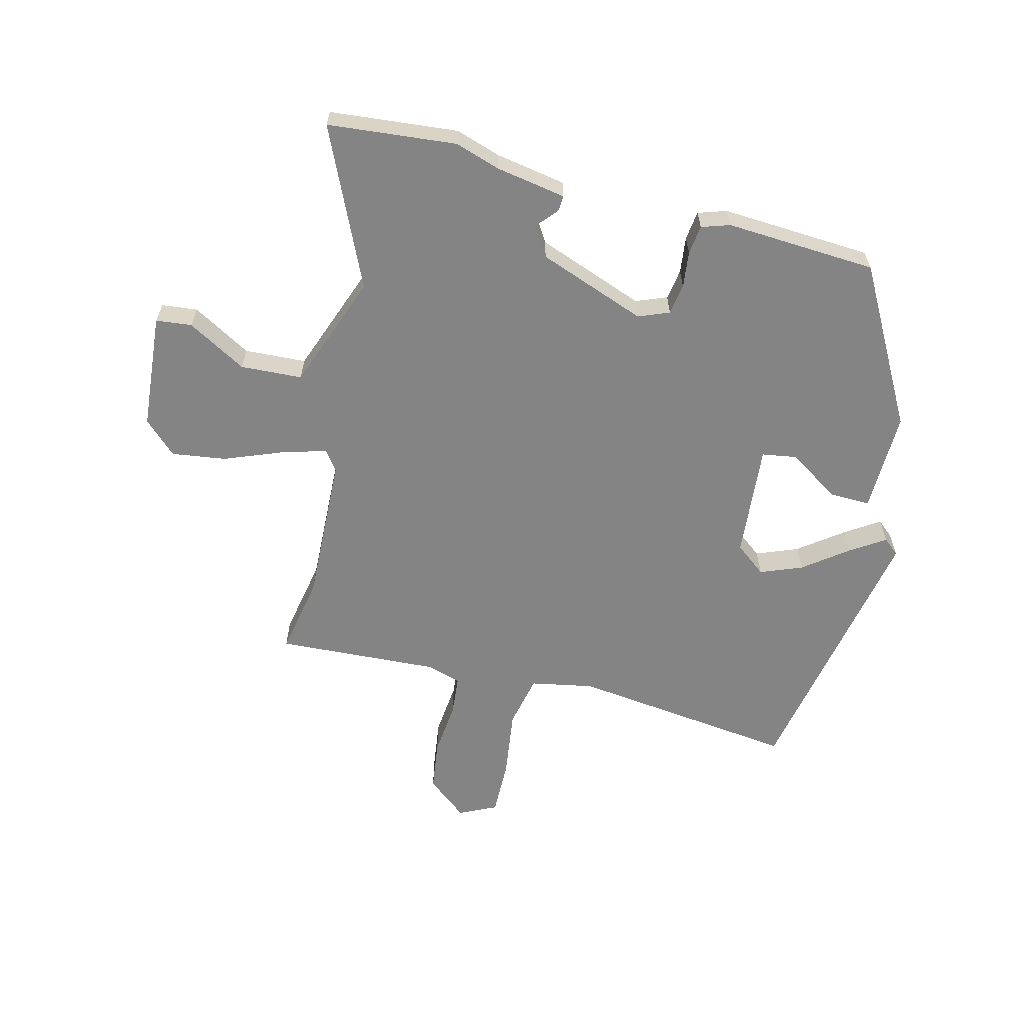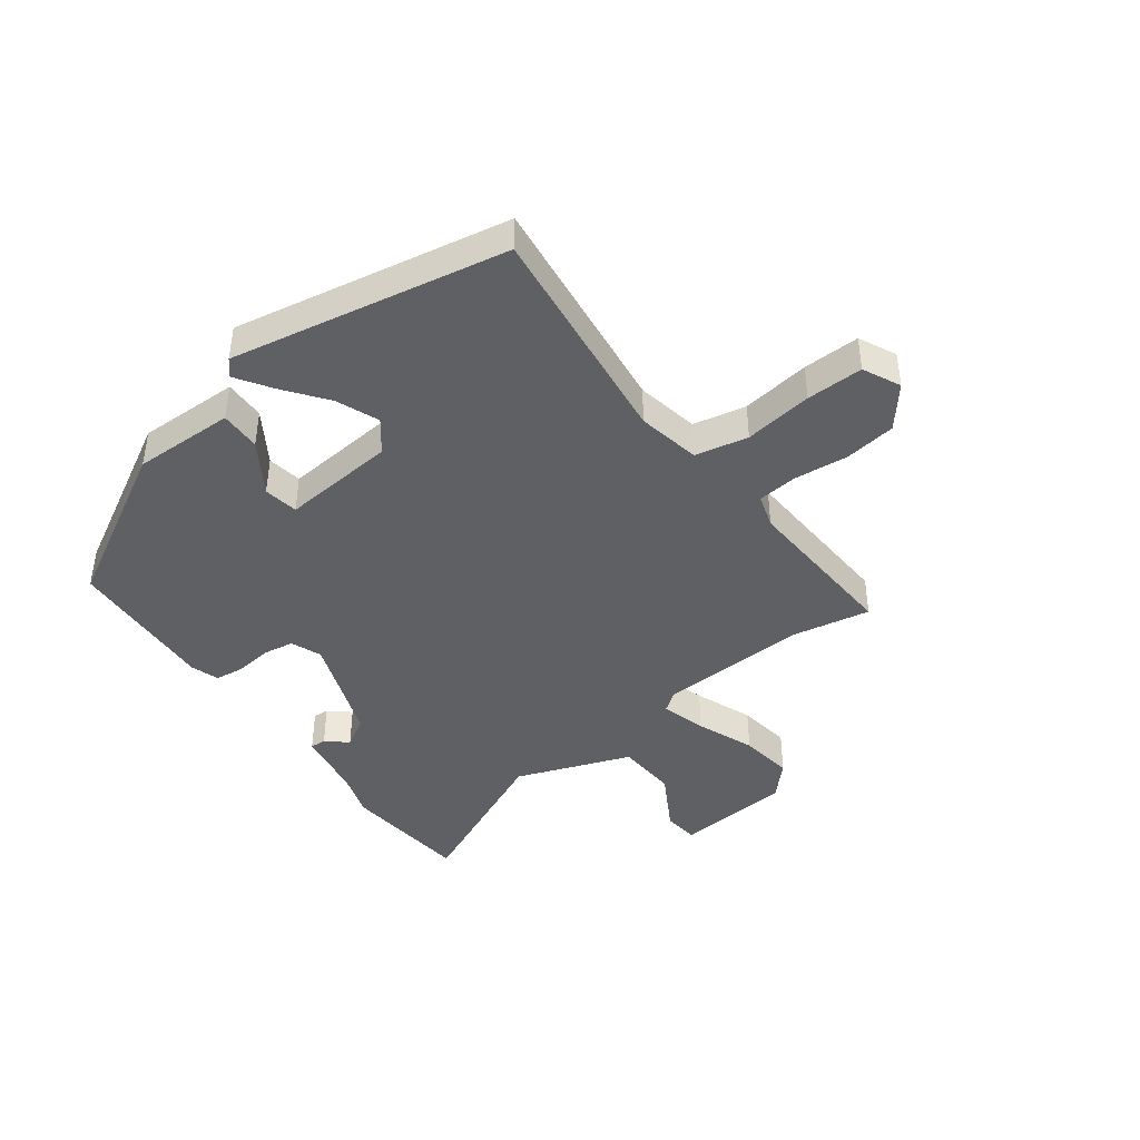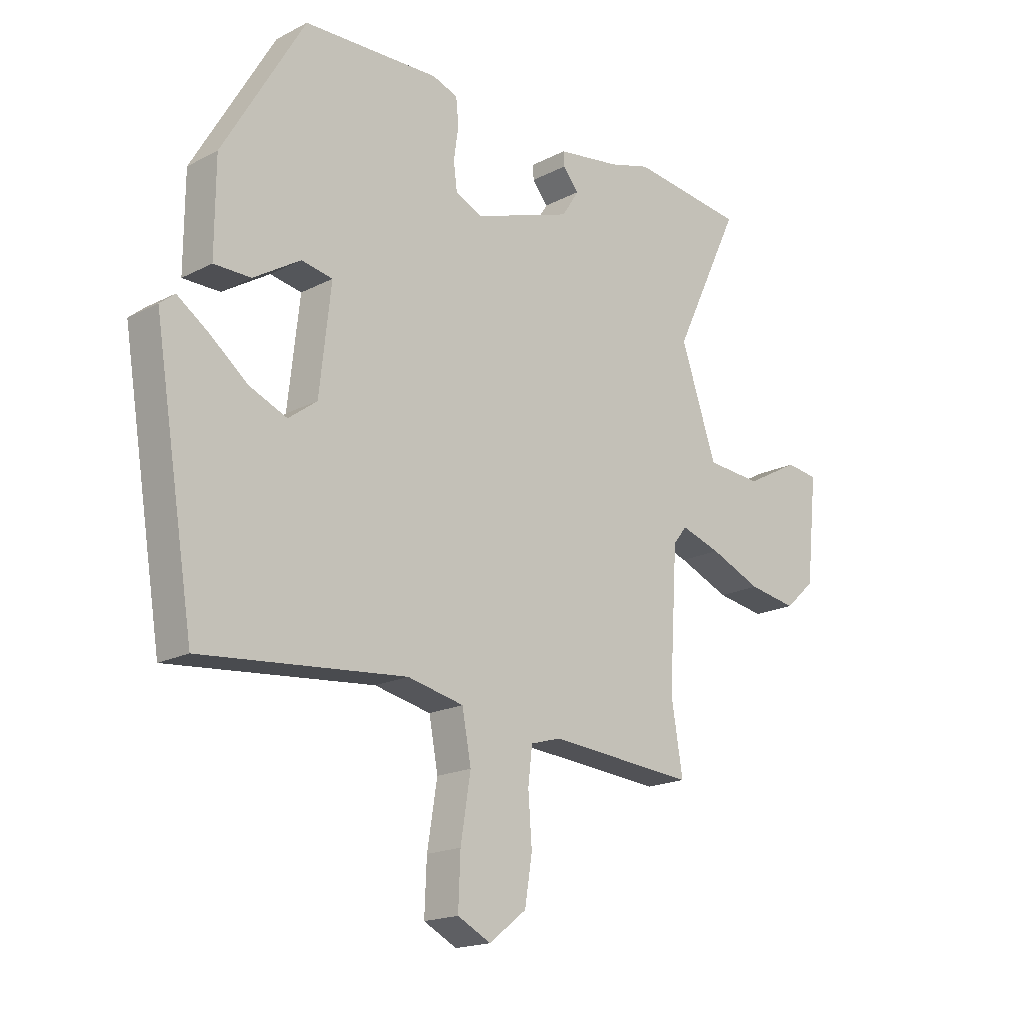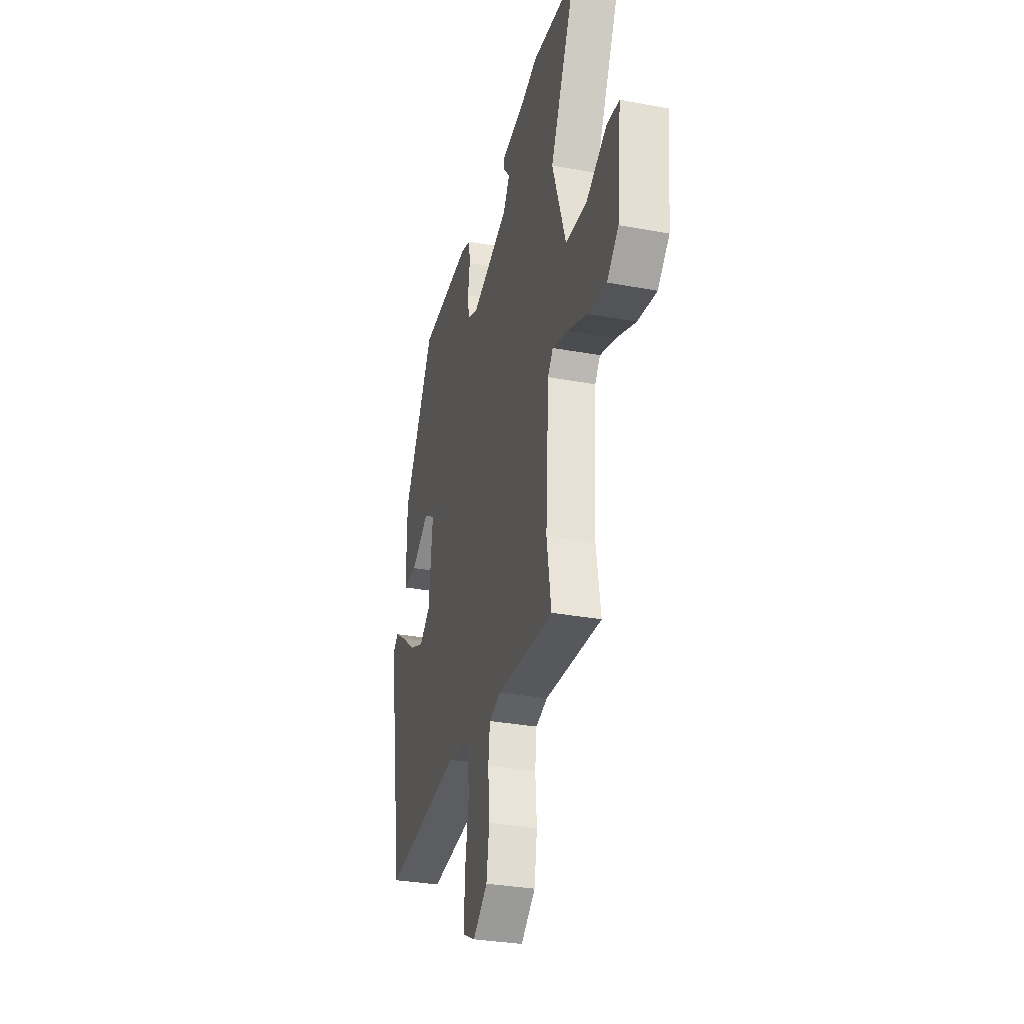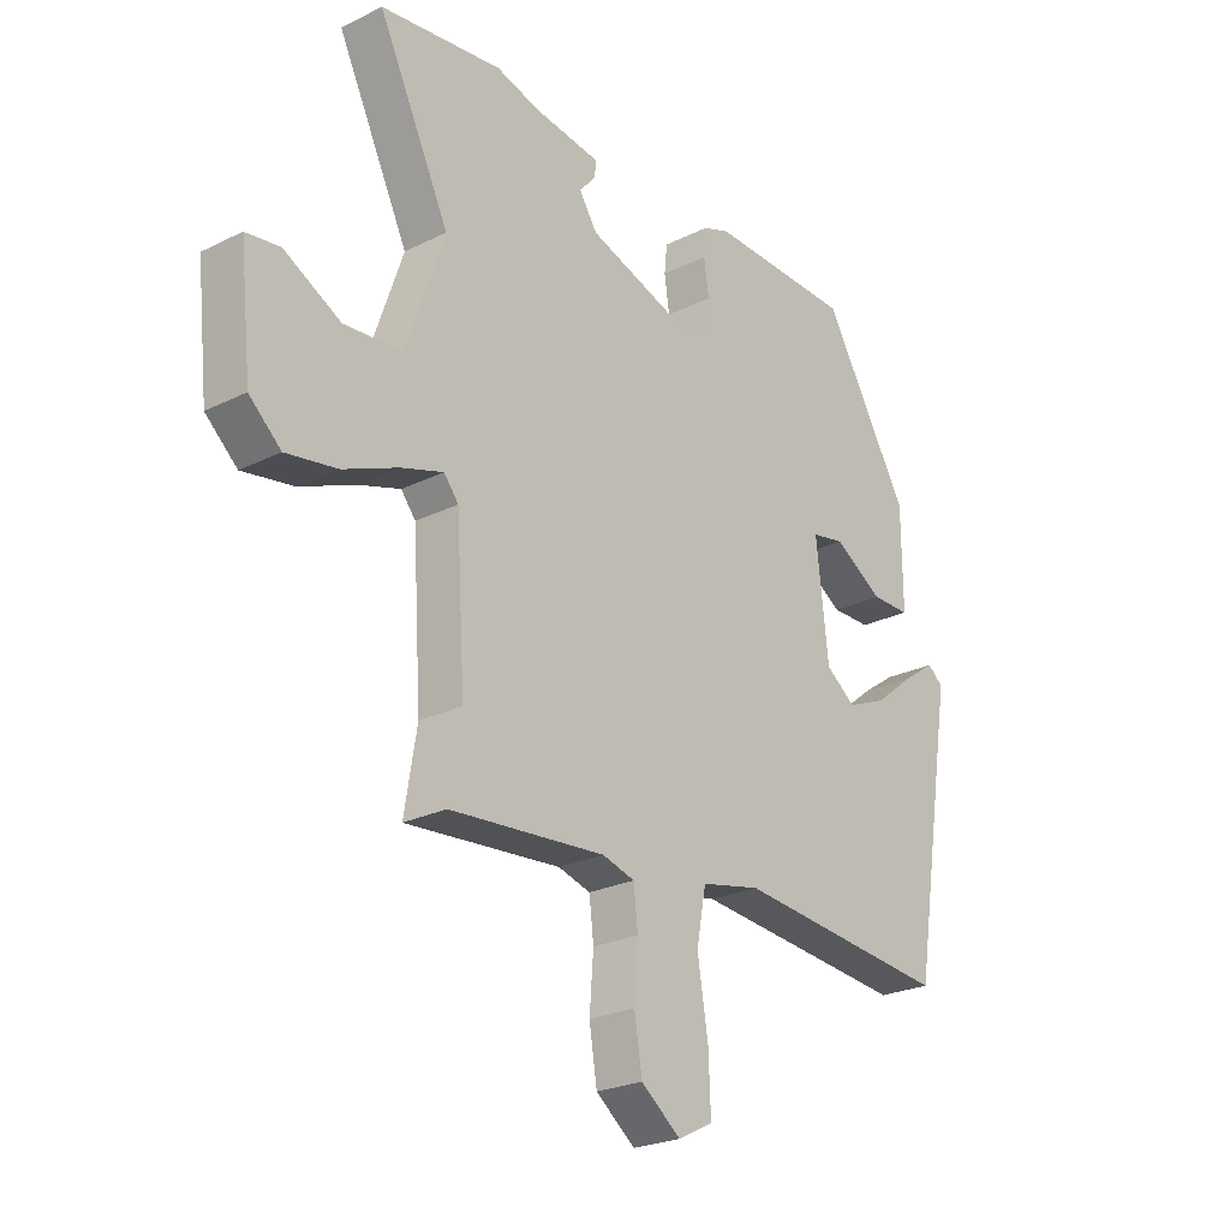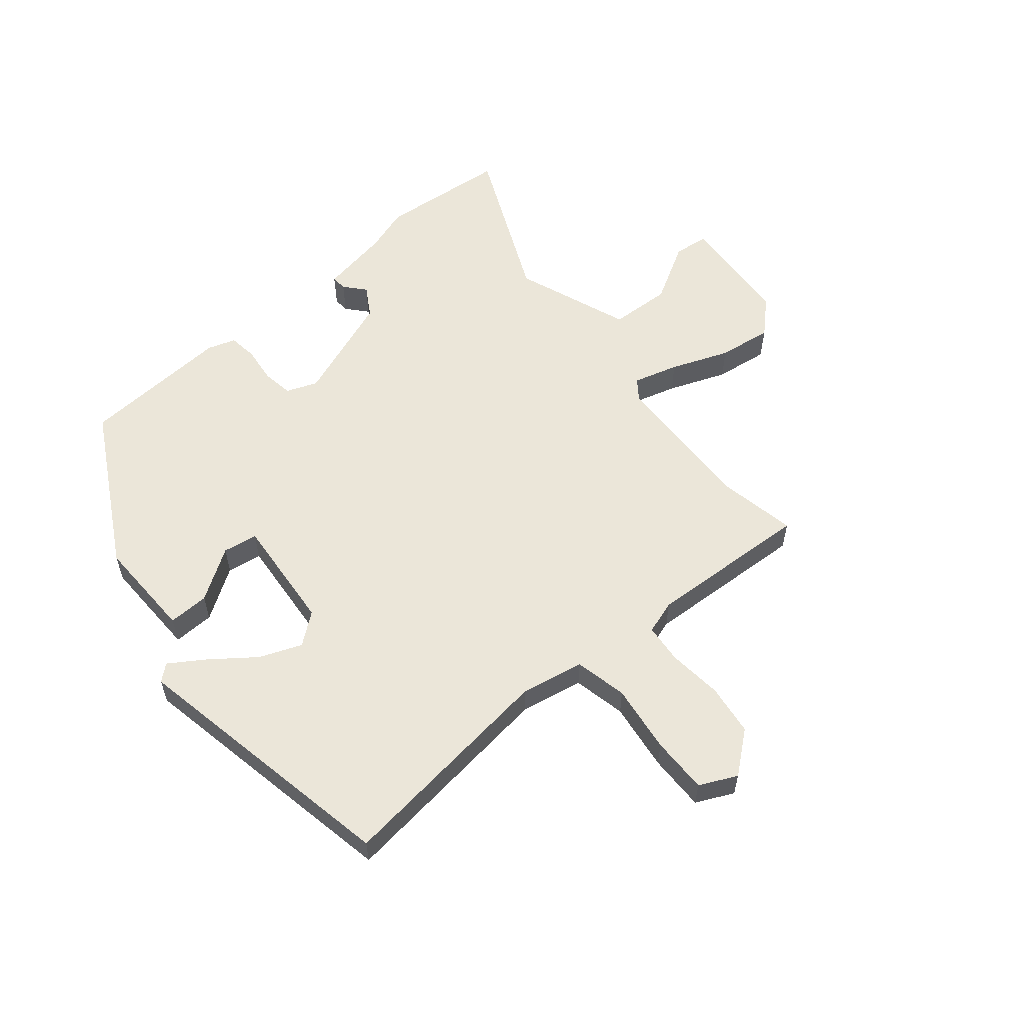
<metadata>
{"format":"obj","ext":"obj","renderer":"f3d","projection":"perspective","resolution":1024,"background":"white","views":[{"elev":-61.5,"azim":-15.5,"up":"+Y"},{"elev":-42.5,"azim":125.3,"up":"+Y"},{"elev":-18.1,"azim":135.1,"up":"+Z"},{"elev":-32.0,"azim":-104.6,"up":"+Z"},{"elev":-24.3,"azim":-50.7,"up":"+Z"},{"elev":57.3,"azim":138.6,"up":"+Y"}]}
</metadata>
<code>
v 0.469 0.07 -0.512
v 0.081 0.07 -0.474
v -0.026 0.07 -0.497
v -0.043 0.07 -0.588
v -0.024 0.07 -0.705
v -0.02 0.07 -0.802
v -0.083 0.07 -0.834
v -0.154 0.07 -0.779
v -0.168 0.07 -0.692
v -0.161 0.07 -0.599
v -0.169 0.07 -0.531
v -0.227 0.07 -0.514
v -0.506 0.07 -0.536
v -0.484 0.07 -0.402
v -0.5 0.07 -0.147
v -0.526 0.07 -0.114
v -0.602 0.07 -0.138
v -0.7 0.07 -0.179
v -0.792 0.07 -0.194
v -0.849 0.07 -0.142
v -0.87 0.07 0.056
v -0.809 0.07 0.064
v -0.707 0.07 0.009
v -0.602 0.07 0.017
v -0.534 0.07 0.215
v -0.662 0.07 0.481
v -0.444 0.07 0.507
v -0.366 0.07 0.484
v -0.246 0.07 0.466
v -0.247 0.07 0.439
v -0.277 0.07 0.403
v -0.245 0.07 0.353
v -0.059 0.07 0.289
v -0.007 0.07 0.311
v 0 0.07 0.364
v -0.009 0.07 0.426
v -0.004 0.07 0.476
v 0.044 0.07 0.493
v 0.302 0.07 0.484
v 0.457 0.07 0.22
v 0.458 0.07 0.047
v 0.388 0.07 0.047
v 0.299 0.07 0.102
v 0.24 0.07 0.091
v 0.262 0.07 -0.104
v 0.316 0.07 -0.144
v 0.387 0.07 -0.114
v 0.46 0.07 -0.056
v 0.518 0.07 -0.016
v 0.546 0.07 -0.039
v 0.469 0 -0.512
v 0.081 0 -0.474
v -0.026 0 -0.497
v -0.043 0 -0.588
v -0.024 0 -0.705
v -0.02 0 -0.802
v -0.083 0 -0.834
v -0.154 0 -0.779
v -0.168 0 -0.692
v -0.161 0 -0.599
v -0.169 0 -0.531
v -0.227 0 -0.514
v -0.506 0 -0.536
v -0.484 0 -0.402
v -0.5 0 -0.147
v -0.526 0 -0.114
v -0.602 0 -0.138
v -0.7 0 -0.179
v -0.792 0 -0.194
v -0.849 0 -0.142
v -0.87 0 0.056
v -0.809 0 0.064
v -0.707 0 0.009
v -0.602 0 0.017
v -0.534 0 0.215
v -0.662 0 0.481
v -0.444 0 0.507
v -0.366 0 0.484
v -0.246 0 0.466
v -0.247 0 0.439
v -0.277 0 0.403
v -0.245 0 0.353
v -0.059 0 0.289
v -0.007 0 0.311
v 0 0 0.364
v -0.009 0 0.426
v -0.004 0 0.476
v 0.044 0 0.493
v 0.302 0 0.484
v 0.457 0 0.22
v 0.458 0 0.047
v 0.388 0 0.047
v 0.299 0 0.102
v 0.24 0 0.091
v 0.262 0 -0.104
v 0.316 0 -0.144
v 0.387 0 -0.114
v 0.46 0 -0.056
v 0.518 0 -0.016
v 0.546 0 -0.039
f 50 1 2
f 49 50 2
f 48 49 2
f 47 48 2
f 46 47 2 3
f 45 46 3
f 44 45 3
f 41 42 43
f 40 41 43
f 39 40 43
f 38 39 43
f 37 38 43
f 36 37 43
f 35 36 43
f 34 35 43 44
f 33 34 44 3
f 28 29 30 31
f 28 31 32
f 27 28 32
f 26 27 32
f 25 26 32
f 33 3 4
f 32 33 4
f 25 32 4
f 24 25 4
f 21 22 23
f 20 21 23
f 19 20 23
f 18 19 23
f 17 18 23
f 16 17 23 24
f 12 13 14
f 11 12 14 15
f 8 9 10
f 7 8 10
f 6 7 10
f 5 6 10
f 4 5 10
f 4 10 11
f 15 16 24
f 11 15 24
f 4 11 24
f 52 51 100
f 52 100 99
f 52 99 98
f 52 98 97
f 53 52 97 96
f 53 96 95
f 53 95 94
f 93 92 91
f 93 91 90
f 93 90 89
f 93 89 88
f 93 88 87
f 93 87 86
f 93 86 85
f 94 93 85 84
f 53 94 84 83
f 81 80 79 78
f 82 81 78
f 82 78 77
f 82 77 76
f 82 76 75
f 54 53 83
f 54 83 82
f 54 82 75
f 54 75 74
f 73 72 71
f 73 71 70
f 73 70 69
f 73 69 68
f 73 68 67
f 74 73 67 66
f 64 63 62
f 65 64 62 61
f 60 59 58
f 60 58 57
f 60 57 56
f 60 56 55
f 60 55 54
f 61 60 54
f 74 66 65
f 74 65 61
f 74 61 54
f 1 51 52 2
f 2 52 53 3
f 3 53 54 4
f 4 54 55 5
f 5 55 56 6
f 6 56 57 7
f 7 57 58 8
f 8 58 59 9
f 9 59 60 10
f 10 60 61 11
f 11 61 62 12
f 12 62 63 13
f 13 63 64 14
f 14 64 65 15
f 15 65 66 16
f 16 66 67 17
f 17 67 68 18
f 18 68 69 19
f 19 69 70 20
f 20 70 71 21
f 21 71 72 22
f 22 72 73 23
f 23 73 74 24
f 24 74 75 25
f 25 75 76 26
f 26 76 77 27
f 27 77 78 28
f 28 78 79 29
f 29 79 80 30
f 30 80 81 31
f 31 81 82 32
f 32 82 83 33
f 33 83 84 34
f 34 84 85 35
f 35 85 86 36
f 36 86 87 37
f 37 87 88 38
f 38 88 89 39
f 39 89 90 40
f 40 90 91 41
f 41 91 92 42
f 42 92 93 43
f 43 93 94 44
f 44 94 95 45
f 45 95 96 46
f 46 96 97 47
f 47 97 98 48
f 48 98 99 49
f 49 99 100 50
f 50 100 51 1

</code>
